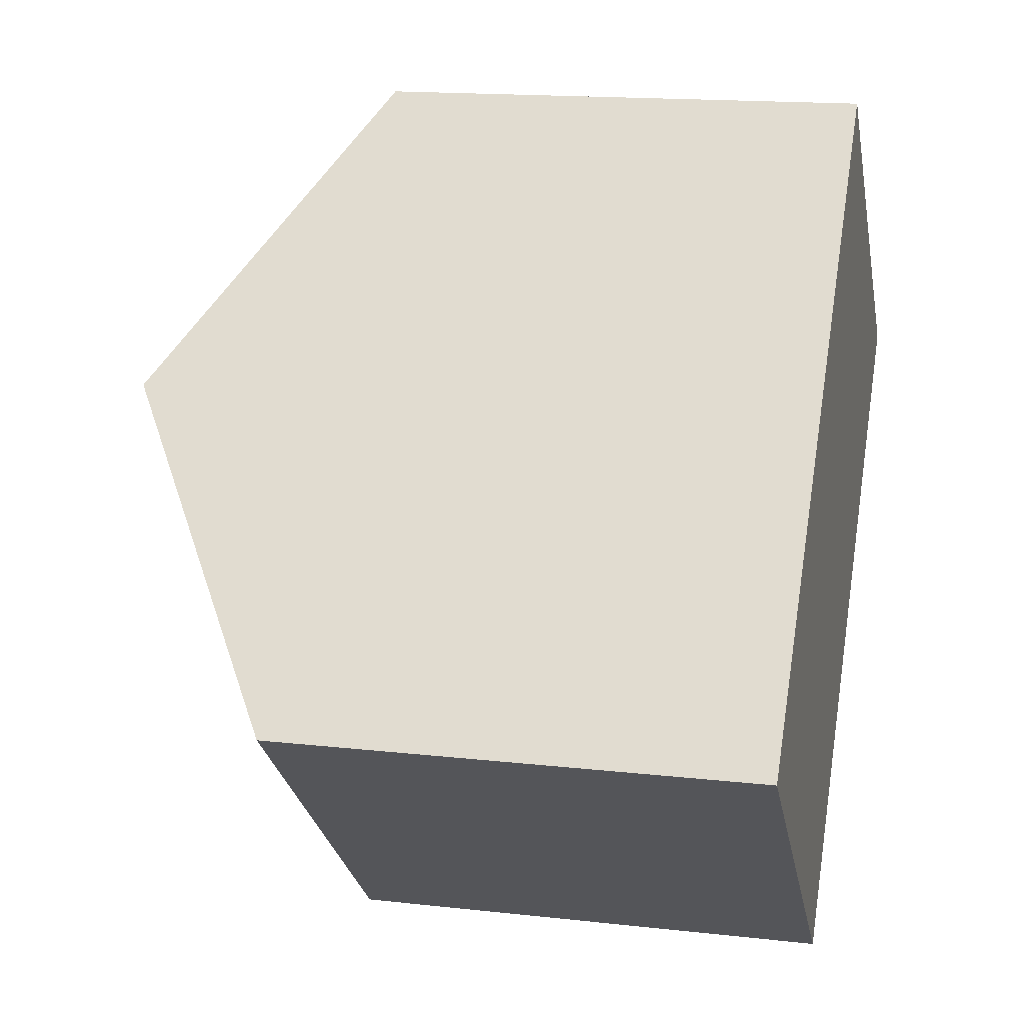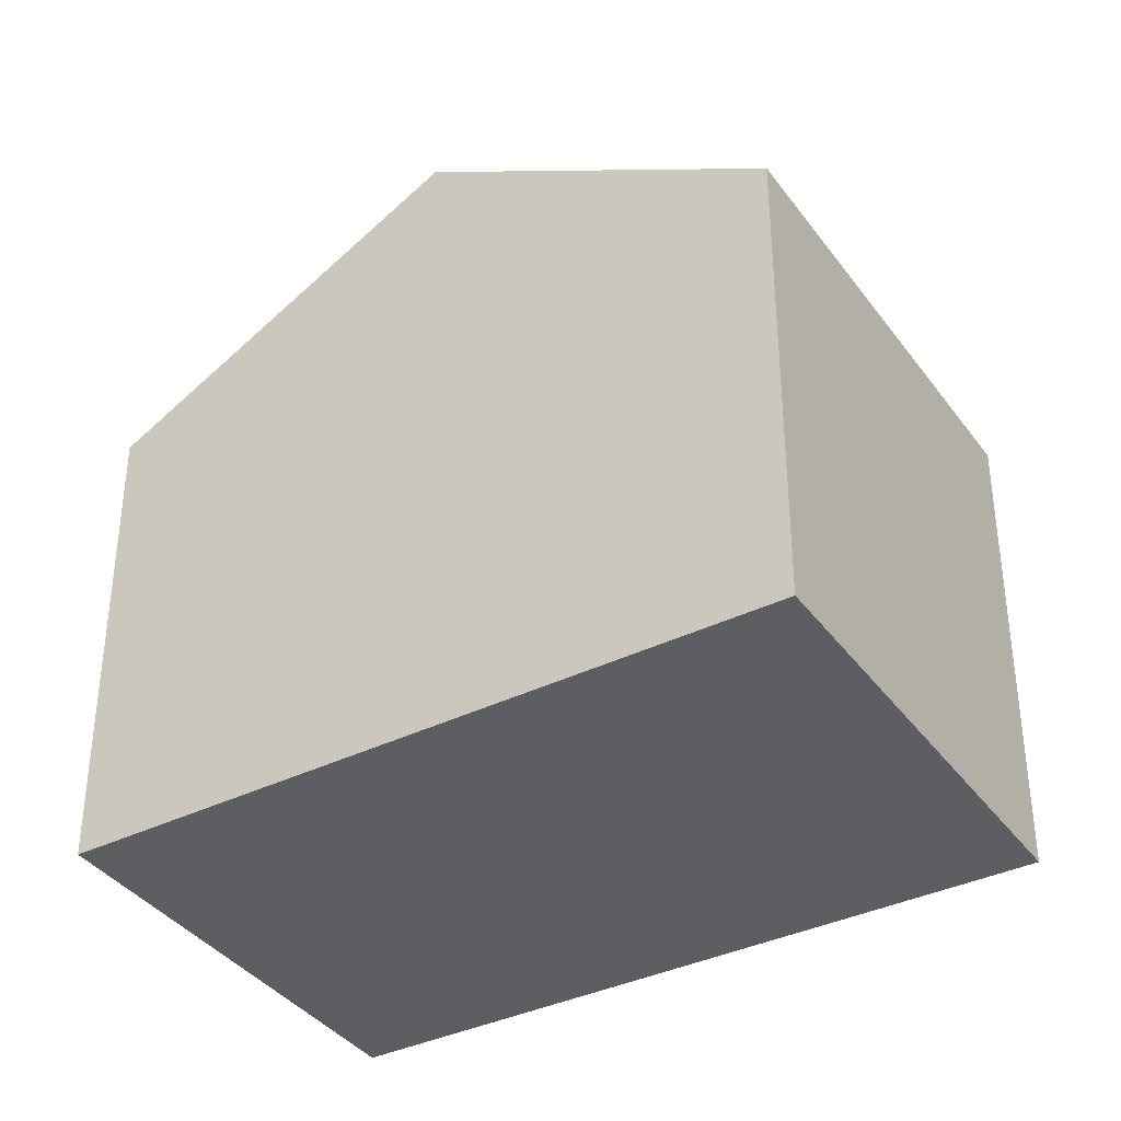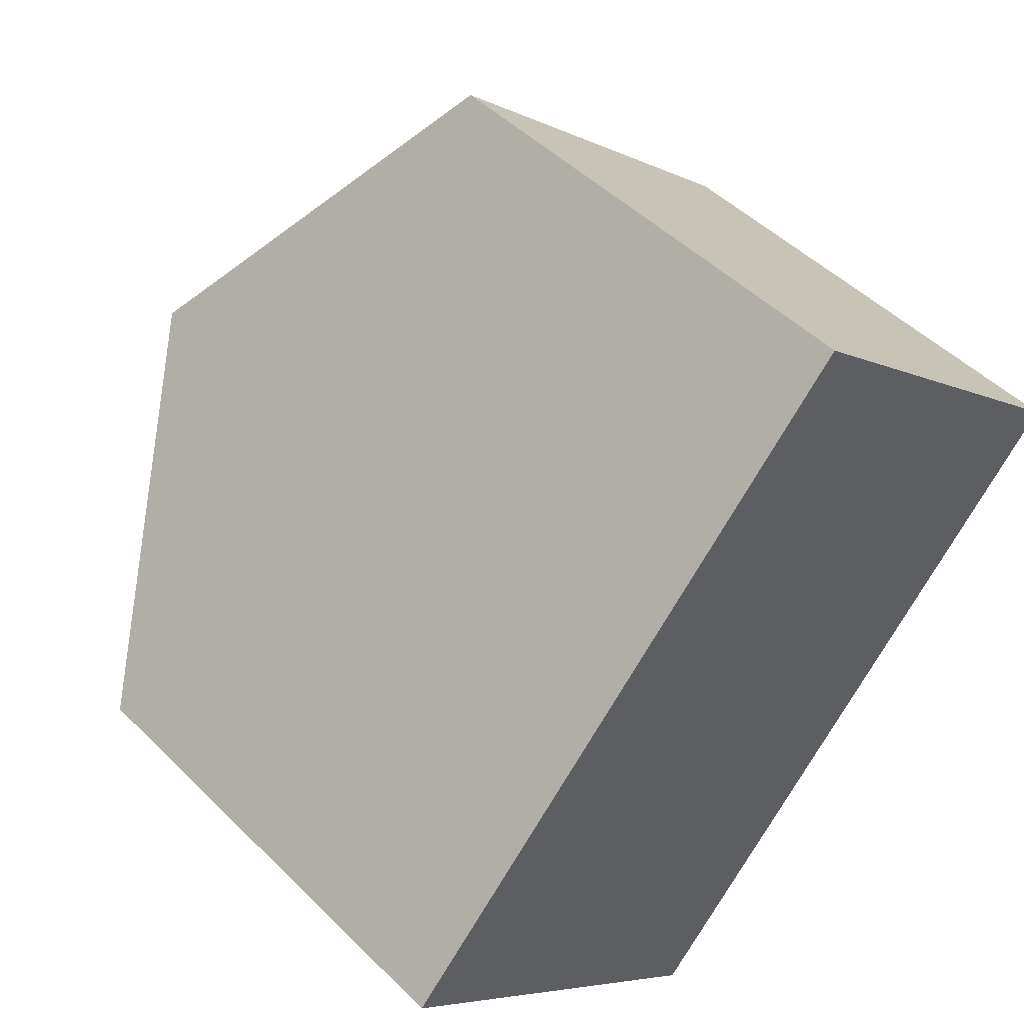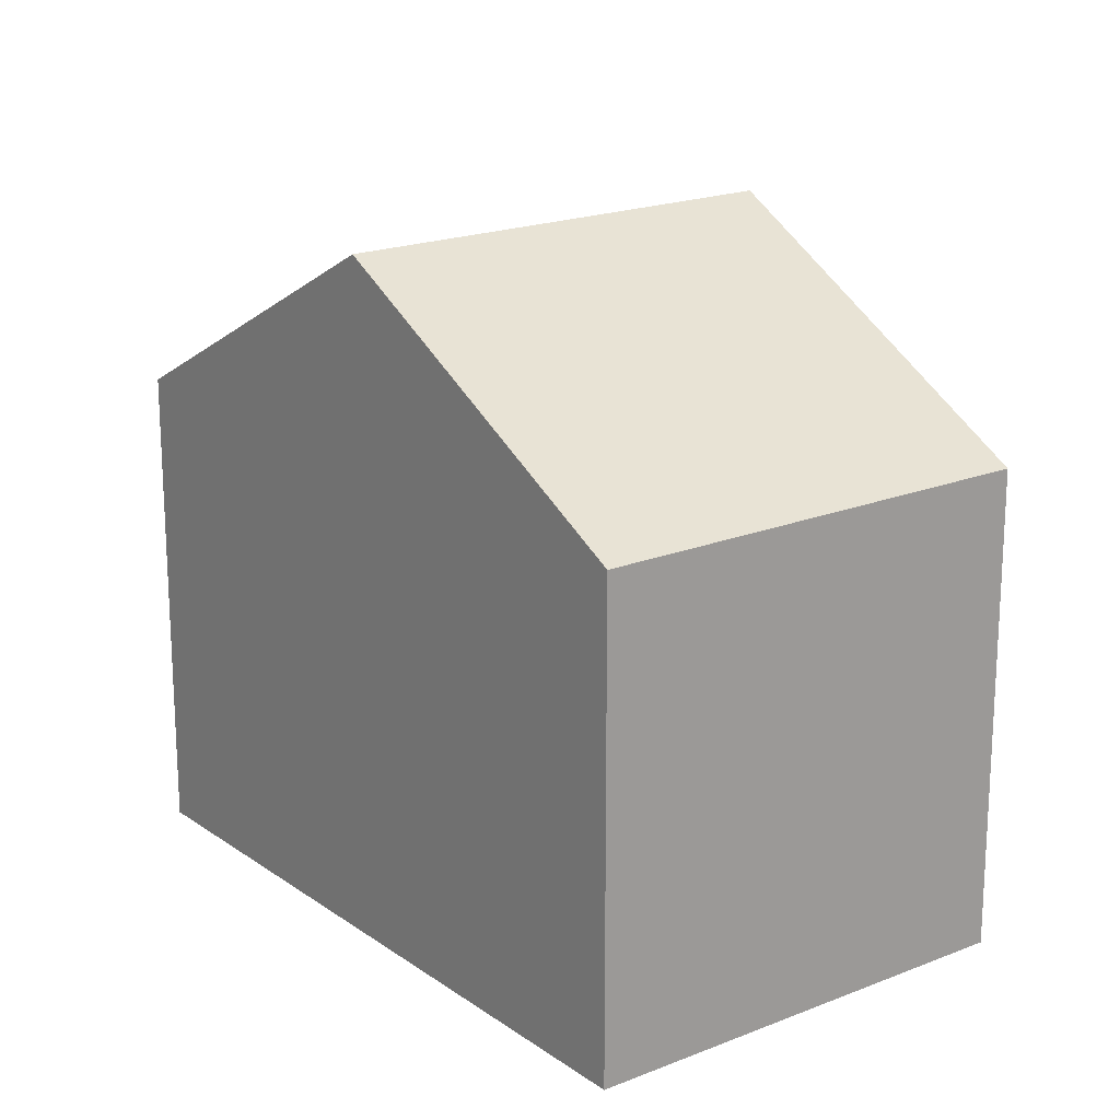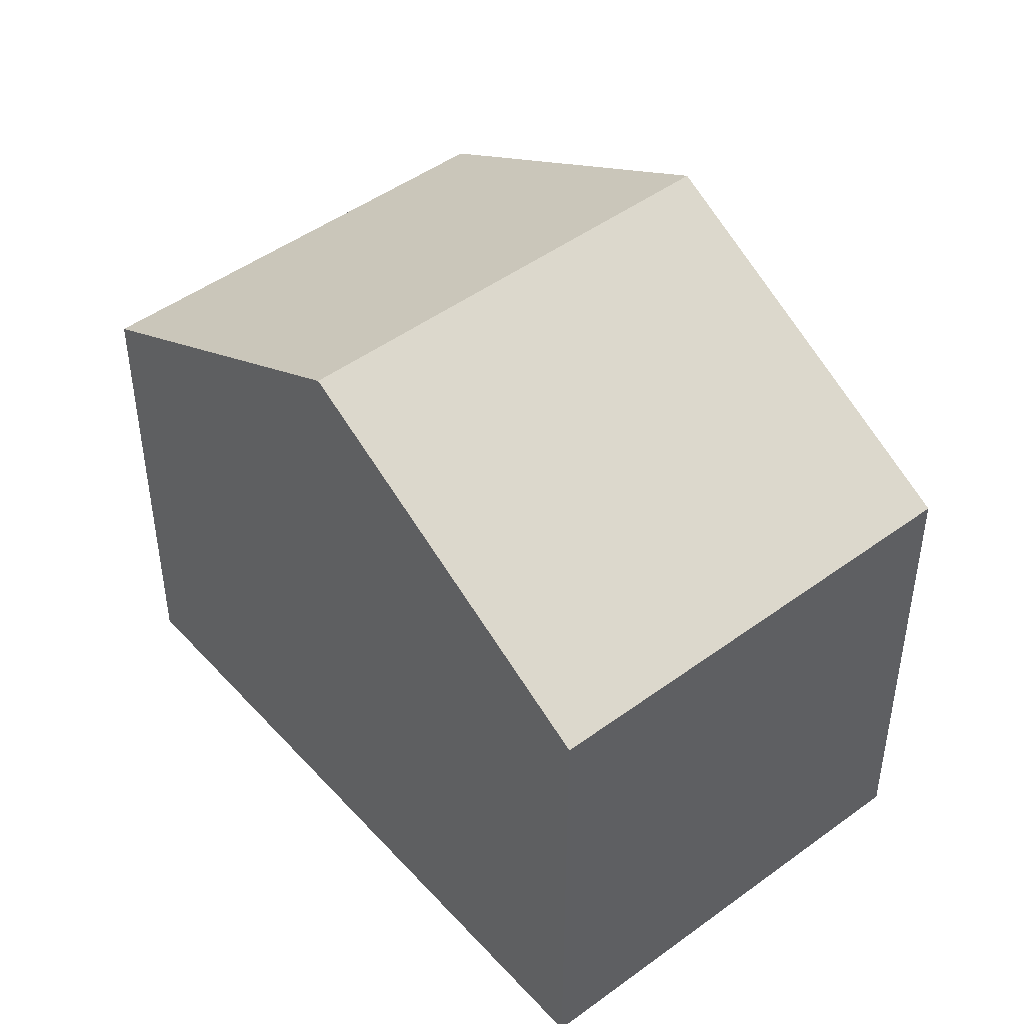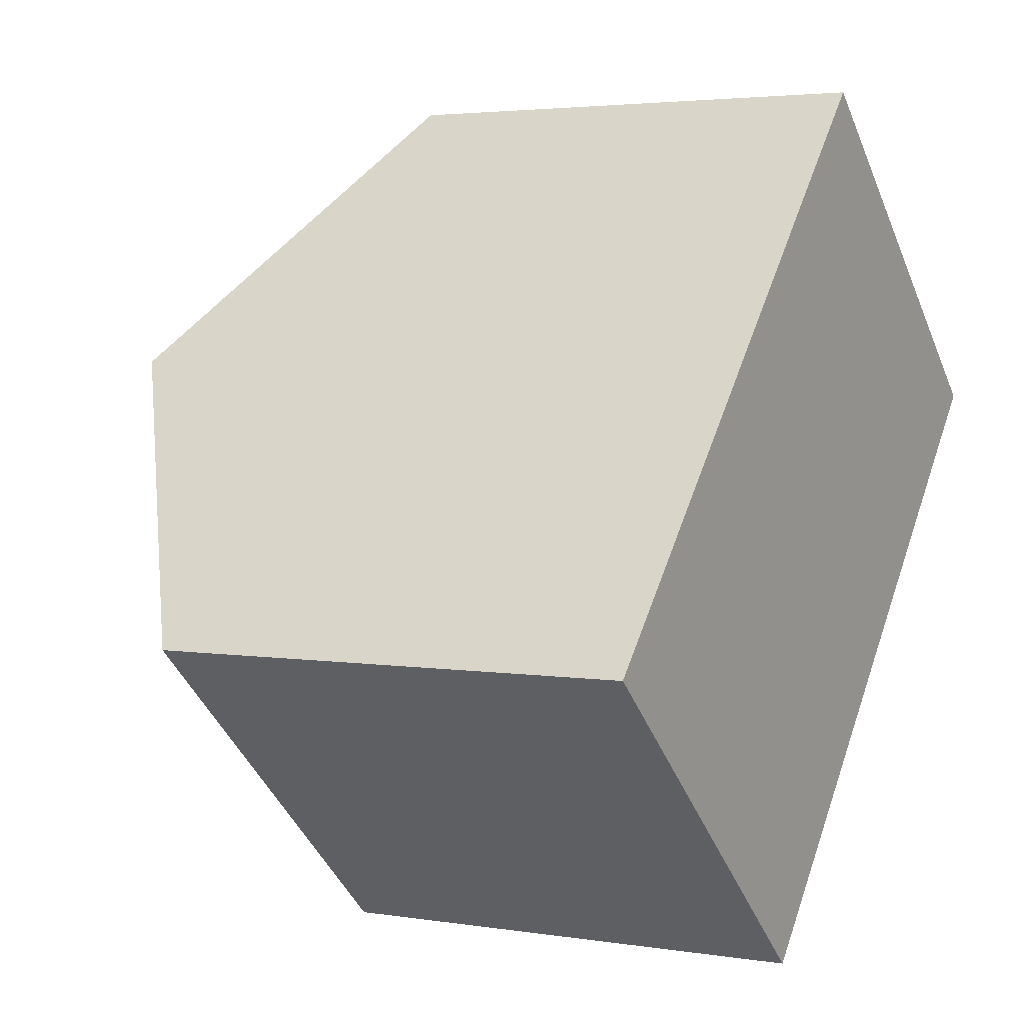
<metadata>
{"format":"obj","ext":"obj","renderer":"f3d","projection":"perspective","resolution":1024,"background":"white","views":[{"elev":15.8,"azim":-76.7,"up":"+Z"},{"elev":-37.8,"azim":163.7,"up":"+Y"},{"elev":47.4,"azim":-42.0,"up":"+Z"},{"elev":19.3,"azim":4.8,"up":"+Y"},{"elev":47.1,"azim":-177.9,"up":"+Y"},{"elev":3.3,"azim":-61.1,"up":"+Z"}]}
</metadata>
<code>
v  6.659 6.49 7.282
v  8.018 9.129 -0.563
v  3.332 9.129 3.643
v  11.31 6.483 3.129
v  0.192 6.64 0.21
v  4.937 6.65 -4.022
v  4.735 6.487 -4.249
v  0 6.487 3.972e-16
v  4.735 2.602e-16 -4.249
v  4.937 2.463e-16 -4.022
v  8.018 3.447e-17 -0.563
v  11.31 -1.916e-16 3.129
v  0 0 0
v  0.192 -1.286e-17 0.21
v  3.332 -2.231e-16 3.643
v  6.659 -4.459e-16 7.282
g defaultobject
f 1 2 3
f 2 1 4
f 2 5 3
f 5 2 6
f 5 6 7
f 5 7 8
f 6 9 7
f 9 6 2
f 9 2 4
f 9 4 10
f 10 4 11
f 11 4 12
f 9 8 7
f 8 9 13
f 13 5 8
f 5 13 3
f 3 13 1
f 1 13 14
f 1 14 15
f 1 15 16
f 16 4 1
f 4 16 12
f 10 13 9
f 13 10 11
f 13 11 14
f 14 11 15
f 15 11 12
f 15 12 16

</code>
